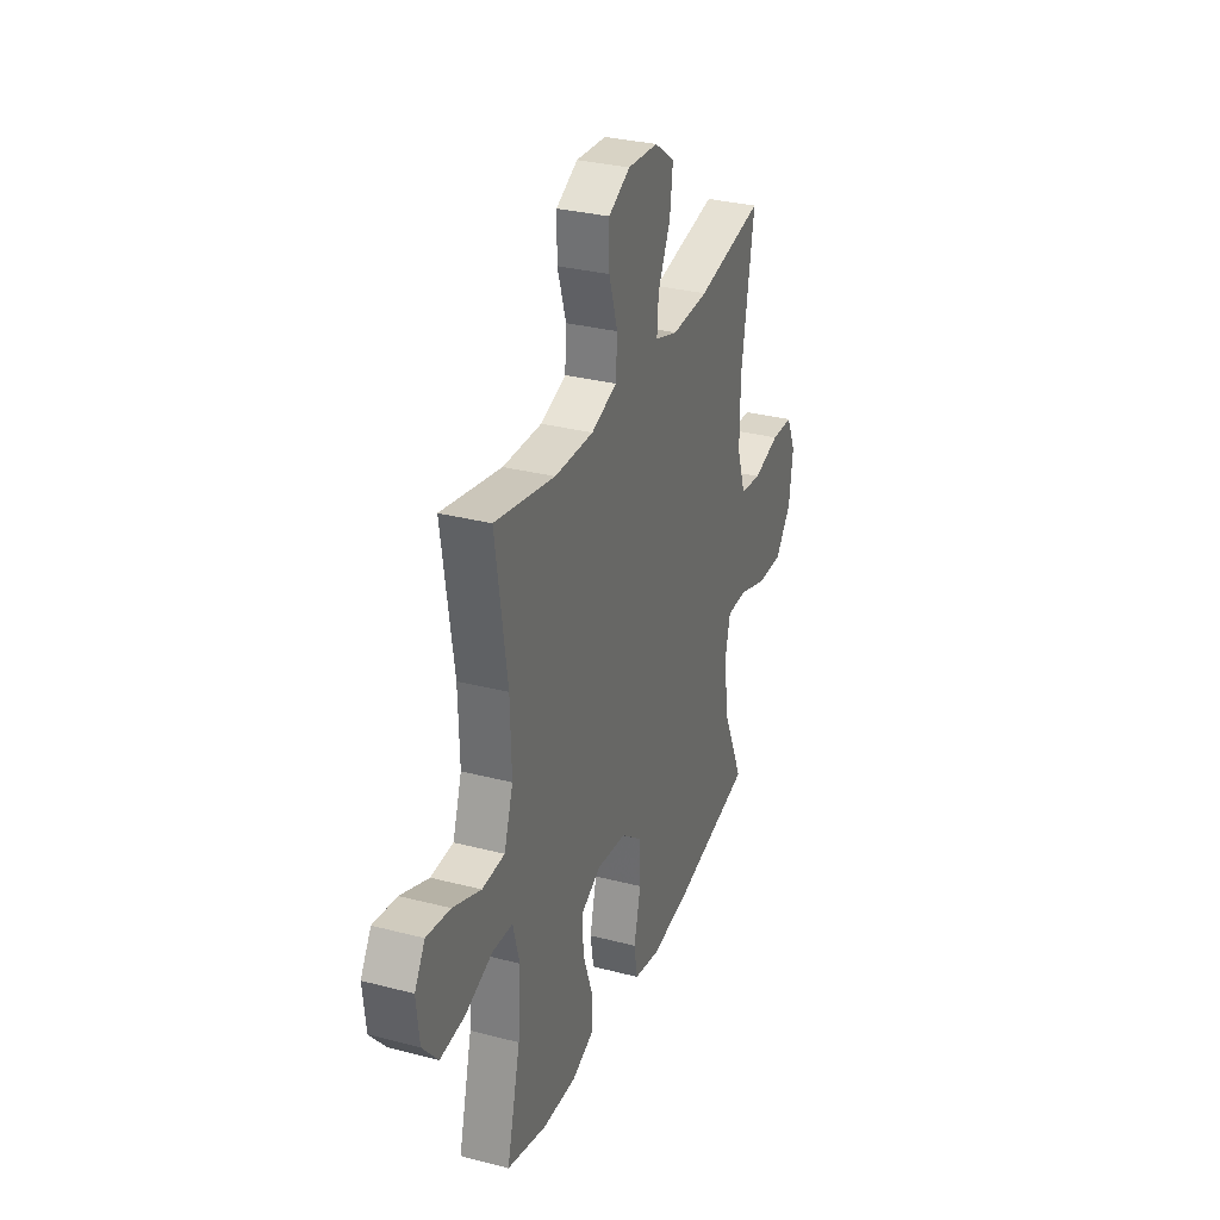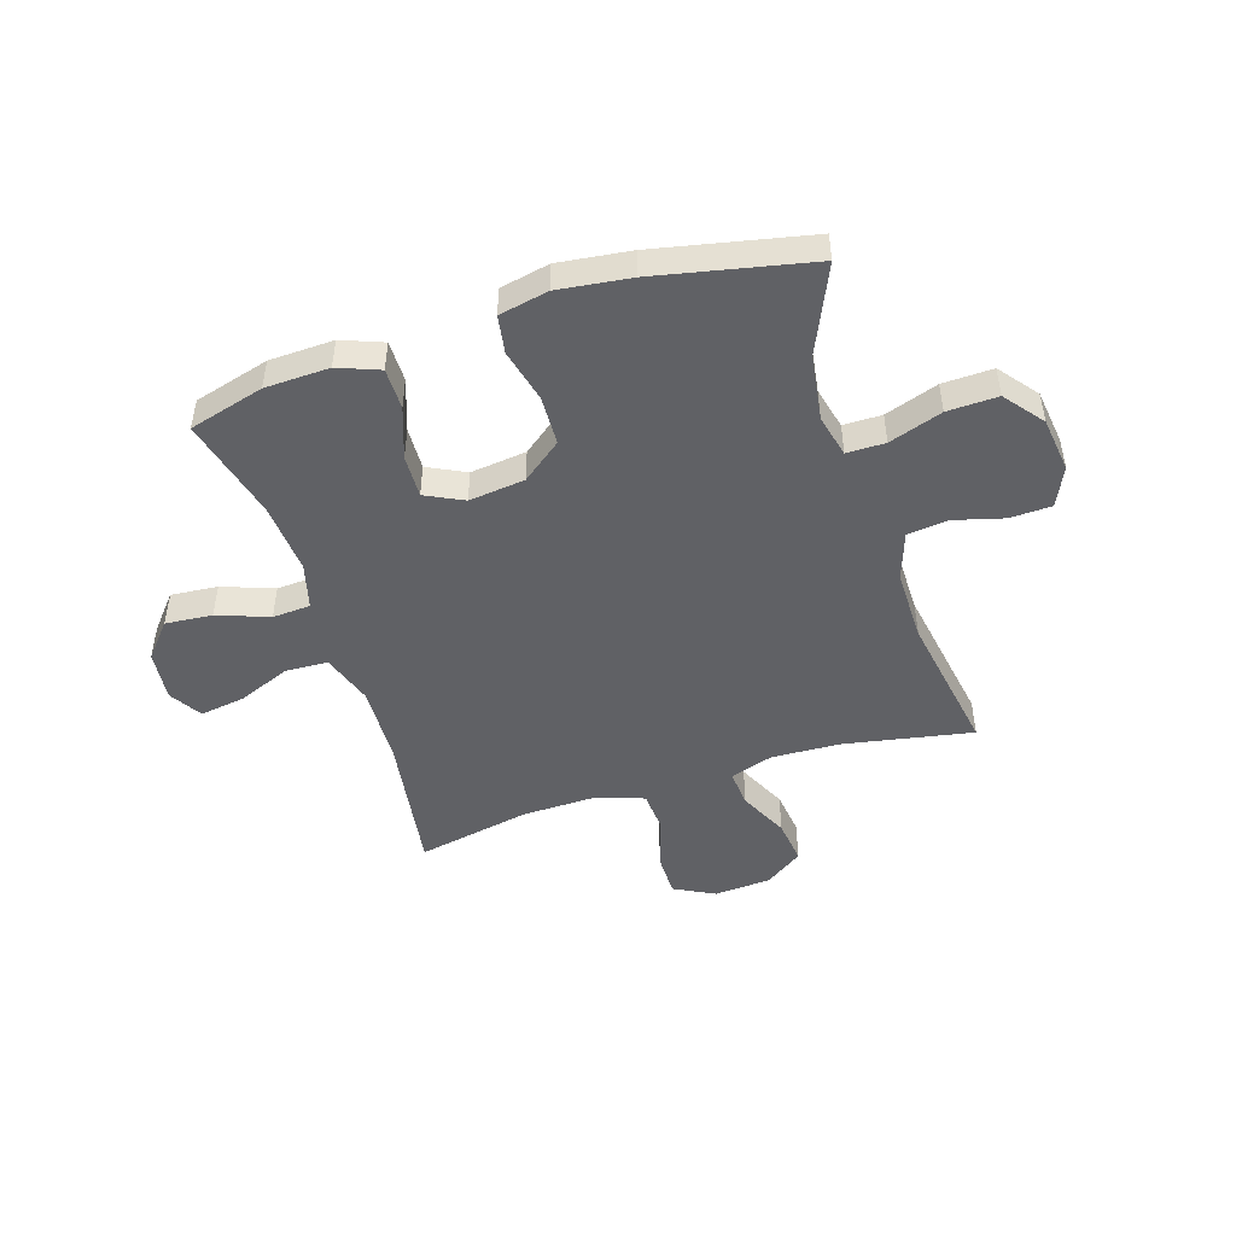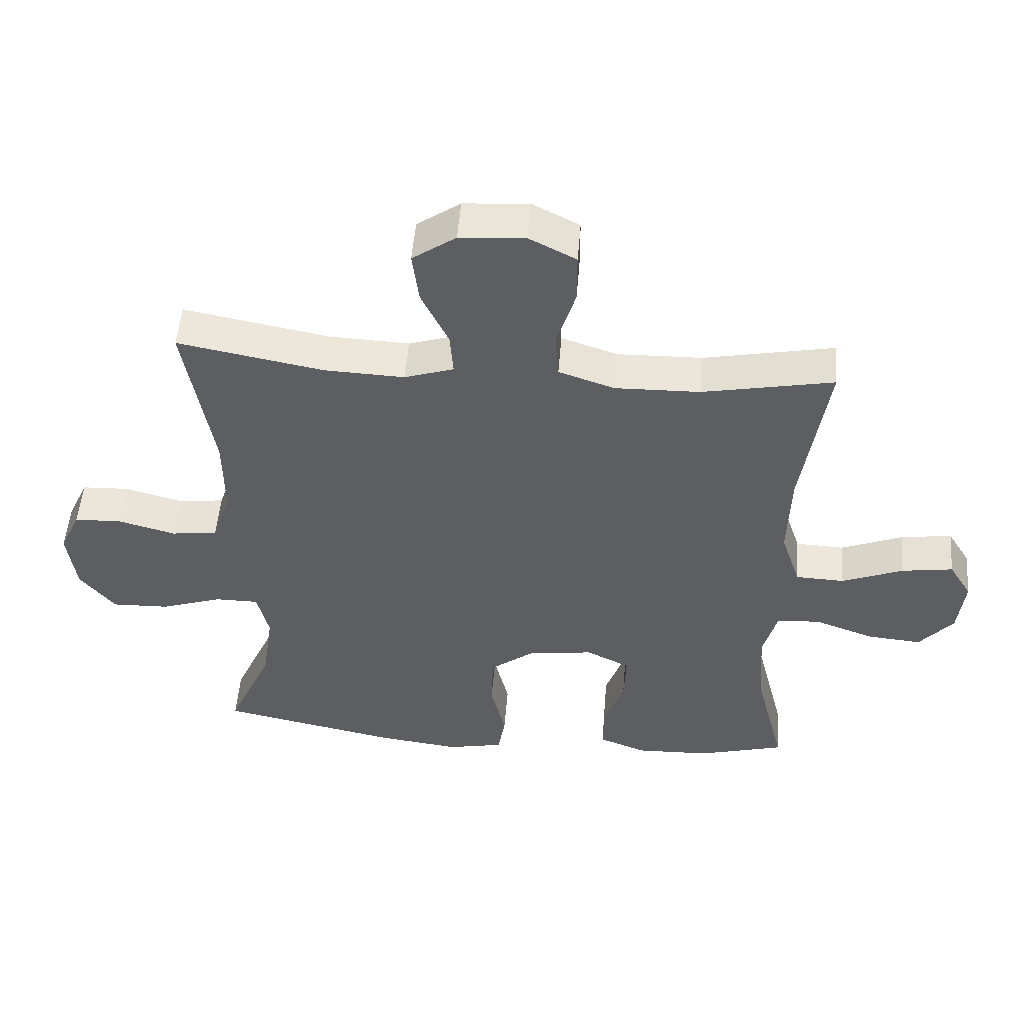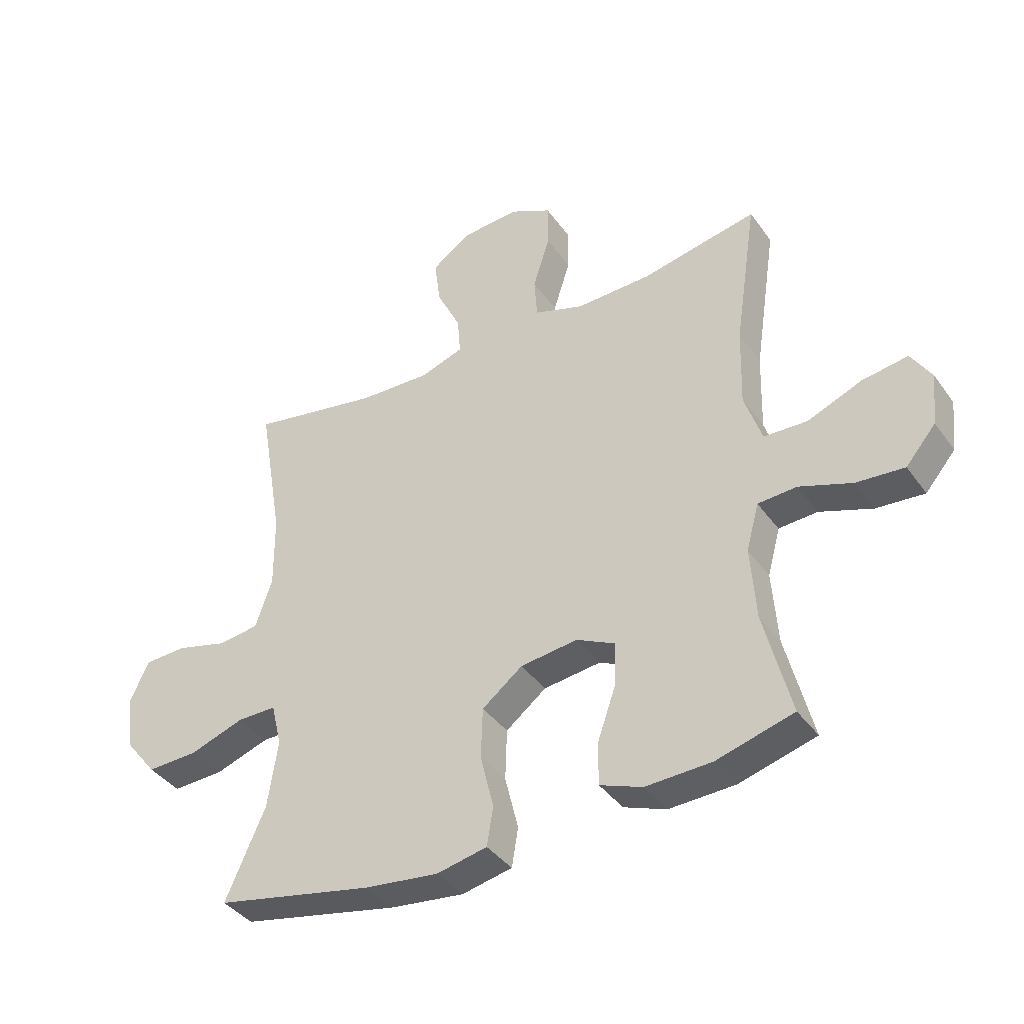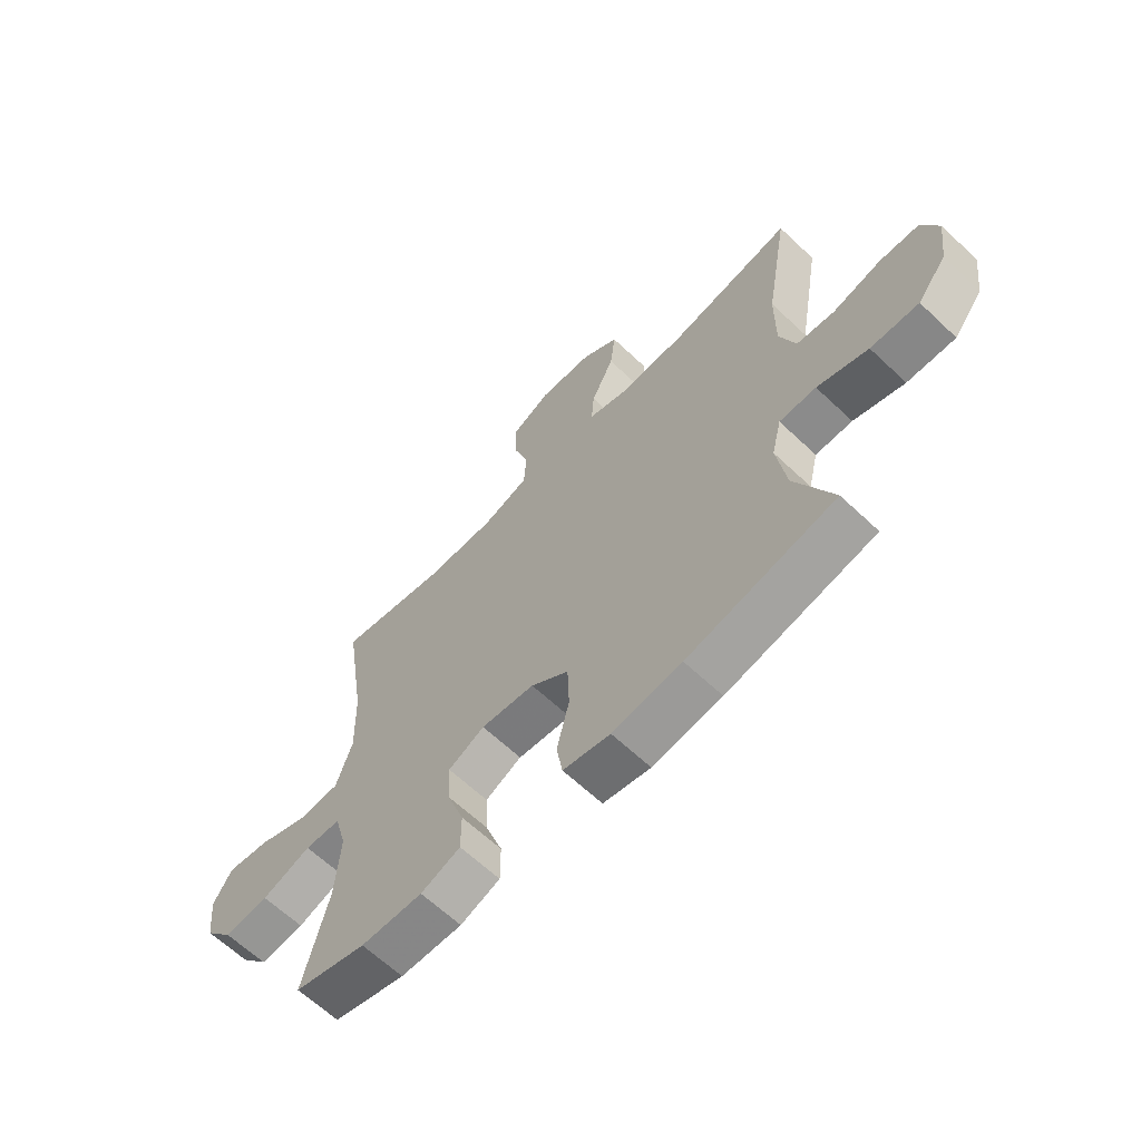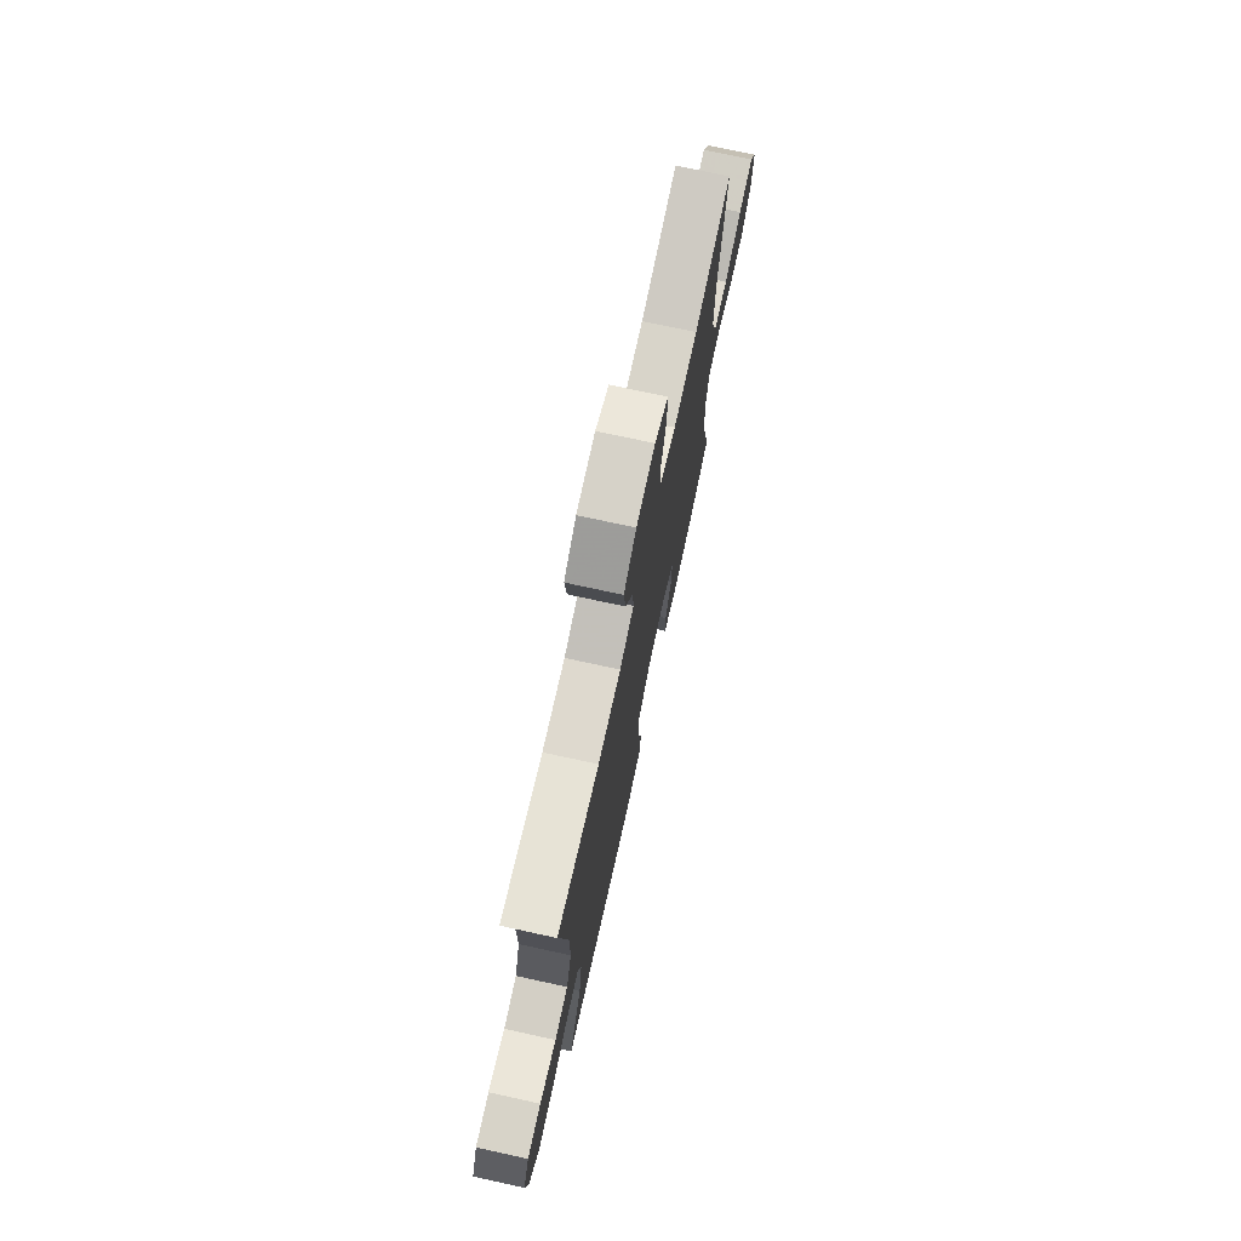
<metadata>
{"format":"obj","ext":"obj","renderer":"f3d","projection":"perspective","resolution":1024,"background":"white","views":[{"elev":31.2,"azim":110.3,"up":"+Z"},{"elev":-47.7,"azim":-162.4,"up":"+Y"},{"elev":51.4,"azim":4.6,"up":"+Z"},{"elev":-39.3,"azim":31.9,"up":"+Z"},{"elev":-63.9,"azim":-133.6,"up":"+Z"},{"elev":73.9,"azim":-77.7,"up":"+Z"}]}
</metadata>
<code>
v -0.5 0.07 -0.5
v -0.431 0.07 -0.345
v -0.414 0.07 -0.229
v -0.432 0.07 -0.154
v -0.5 0.07 -0.154
v -0.594 0.07 -0.186
v -0.683 0.07 -0.189
v -0.737 0.07 -0.121
v -0.75 0.07 -0.023
v -0.718 0.07 0.046
v -0.645 0.07 0.049
v -0.556 0.07 0.025
v -0.485 0.07 0.034
v -0.456 0.07 0.119
v -0.457 0.07 0.247
v -0.5 0.07 0.5
v -0.275 0.07 0.458
v -0.152 0.07 0.453
v -0.076 0.07 0.478
v -0.081 0.07 0.544
v -0.123 0.07 0.631
v -0.133 0.07 0.711
v -0.066 0.07 0.758
v 0.035 0.07 0.765
v 0.107 0.07 0.728
v 0.107 0.07 0.65
v 0.078 0.07 0.558
v 0.083 0.07 0.486
v 0.169 0.07 0.457
v 0.299 0.07 0.46
v 0.5 0.07 0.5
v 0.461 0.07 0.242
v 0.457 0.07 0.105
v 0.487 0.07 0.015
v 0.562 0.07 0.012
v 0.656 0.07 0.05
v 0.735 0.07 0.062
v 0.77 0.07 0.005
v 0.76 0.07 -0.085
v 0.708 0.07 -0.146
v 0.625 0.07 -0.139
v 0.534 0.07 -0.106
v 0.467 0.07 -0.11
v 0.445 0.07 -0.191
v 0.454 0.07 -0.317
v 0.5 0.07 -0.5
v 0.367 0.07 -0.537
v 0.253 0.07 -0.541
v 0.18 0.07 -0.513
v 0.18 0.07 -0.44
v 0.212 0.07 -0.349
v 0.215 0.07 -0.273
v 0.148 0.07 -0.24
v 0.049 0.07 -0.252
v -0.021 0.07 -0.306
v -0.024 0.07 -0.394
v -0.001 0.07 -0.488
v -0.012 0.07 -0.555
v -0.099 0.07 -0.573
v -0.227 0.07 -0.557
v -0.5 0 -0.5
v -0.431 0 -0.345
v -0.414 0 -0.229
v -0.432 0 -0.154
v -0.5 0 -0.154
v -0.594 0 -0.186
v -0.683 0 -0.189
v -0.737 0 -0.121
v -0.75 0 -0.023
v -0.718 0 0.046
v -0.645 0 0.049
v -0.556 0 0.025
v -0.485 0 0.034
v -0.456 0 0.119
v -0.457 0 0.247
v -0.5 0 0.5
v -0.275 0 0.458
v -0.152 0 0.453
v -0.076 0 0.478
v -0.081 0 0.544
v -0.123 0 0.631
v -0.133 0 0.711
v -0.066 0 0.758
v 0.035 0 0.765
v 0.107 0 0.728
v 0.107 0 0.65
v 0.078 0 0.558
v 0.083 0 0.486
v 0.169 0 0.457
v 0.299 0 0.46
v 0.5 0 0.5
v 0.461 0 0.242
v 0.457 0 0.105
v 0.487 0 0.015
v 0.562 0 0.012
v 0.656 0 0.05
v 0.735 0 0.062
v 0.77 0 0.005
v 0.76 0 -0.085
v 0.708 0 -0.146
v 0.625 0 -0.139
v 0.534 0 -0.106
v 0.467 0 -0.11
v 0.445 0 -0.191
v 0.454 0 -0.317
v 0.5 0 -0.5
v 0.367 0 -0.537
v 0.253 0 -0.541
v 0.18 0 -0.513
v 0.18 0 -0.44
v 0.212 0 -0.349
v 0.215 0 -0.273
v 0.148 0 -0.24
v 0.049 0 -0.252
v -0.021 0 -0.306
v -0.024 0 -0.394
v -0.001 0 -0.488
v -0.012 0 -0.555
v -0.099 0 -0.573
v -0.227 0 -0.557
f 59 60 1 2
f 56 57 58 59
f 55 56 59 2
f 54 55 2 3
f 53 54 3 4
f 48 49 50 51
f 48 51 52
f 45 46 47 48
f 44 45 48 52
f 43 44 52 53
f 39 40 41 42
f 39 42 43
f 38 39 43
f 35 36 37 38
f 35 38 43
f 34 35 43 53
f 30 31 32
f 29 30 32 33
f 28 29 33 34
f 24 25 26 27
f 24 27 28
f 23 24 28
f 20 21 22 23
f 19 20 23 28
f 18 19 28 34
f 15 16 17
f 14 15 17 18
f 13 14 18 34
f 9 10 11 12
f 5 6 7 8
f 4 5 8 9
f 12 13 34 53
f 4 9 12 53
f 62 61 120 119
f 119 118 117 116
f 62 119 116 115
f 63 62 115 114
f 64 63 114 113
f 111 110 109 108
f 112 111 108
f 108 107 106 105
f 112 108 105 104
f 113 112 104 103
f 102 101 100 99
f 103 102 99
f 103 99 98
f 98 97 96 95
f 103 98 95
f 113 103 95 94
f 92 91 90
f 93 92 90 89
f 94 93 89 88
f 87 86 85 84
f 88 87 84
f 88 84 83
f 83 82 81 80
f 88 83 80 79
f 94 88 79 78
f 77 76 75
f 78 77 75 74
f 94 78 74 73
f 72 71 70 69
f 68 67 66 65
f 69 68 65 64
f 113 94 73 72
f 113 72 69 64
f 1 61 62 2
f 2 62 63 3
f 3 63 64 4
f 4 64 65 5
f 5 65 66 6
f 6 66 67 7
f 7 67 68 8
f 8 68 69 9
f 9 69 70 10
f 10 70 71 11
f 11 71 72 12
f 12 72 73 13
f 13 73 74 14
f 14 74 75 15
f 15 75 76 16
f 16 76 77 17
f 17 77 78 18
f 18 78 79 19
f 19 79 80 20
f 20 80 81 21
f 21 81 82 22
f 22 82 83 23
f 23 83 84 24
f 24 84 85 25
f 25 85 86 26
f 26 86 87 27
f 27 87 88 28
f 28 88 89 29
f 29 89 90 30
f 30 90 91 31
f 31 91 92 32
f 32 92 93 33
f 33 93 94 34
f 34 94 95 35
f 35 95 96 36
f 36 96 97 37
f 37 97 98 38
f 38 98 99 39
f 39 99 100 40
f 40 100 101 41
f 41 101 102 42
f 42 102 103 43
f 43 103 104 44
f 44 104 105 45
f 45 105 106 46
f 46 106 107 47
f 47 107 108 48
f 48 108 109 49
f 49 109 110 50
f 50 110 111 51
f 51 111 112 52
f 52 112 113 53
f 53 113 114 54
f 54 114 115 55
f 55 115 116 56
f 56 116 117 57
f 57 117 118 58
f 58 118 119 59
f 59 119 120 60
f 60 120 61 1

</code>
